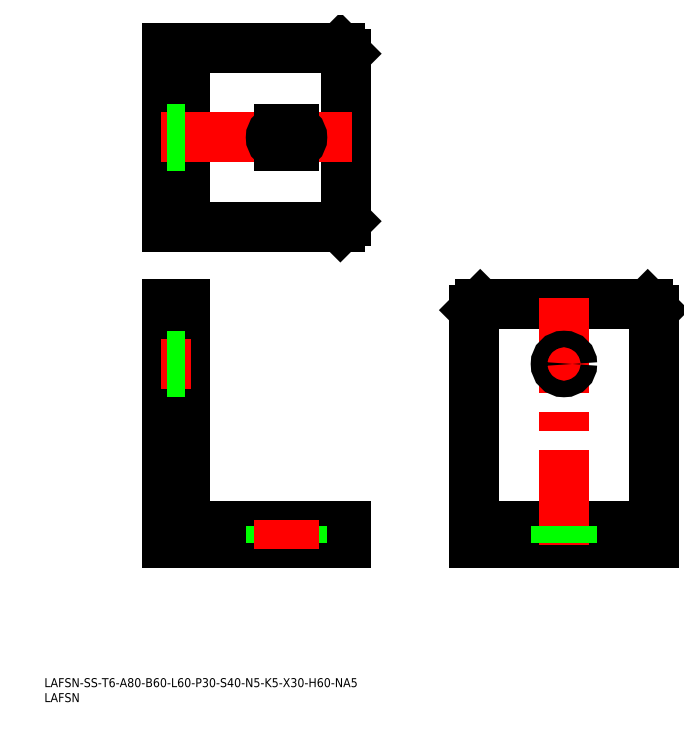
<metadata>
{"format":"dxf","ext":"dxf","renderer":"ezdxf+matplotlib","layout":"modelspace","background":"white","min_lineweight":24,"dpi":150}
</metadata>
<code>
0
SECTION
2
ENTITIES
0
INSERT
8
0
2
*U1
10
0
20
0
30
0
0
INSERT
8
0
2
*U2
10
0
20
0
30
0
0
LINE
8
0
10
40.96
20
53.03
30
0
11
40.96
21
133
31
0
0
LINE
8
0
10
40.96
20
133
30
0
11
46.96
21
133
31
0
0
LINE
8
0
10
101
20
53.03
30
0
11
40.96
21
53.03
31
0
0
LINE
8
0
10
46.96
20
61.03
30
0
11
46.96
21
133
31
0
0
LINE
8
0
10
101
20
59.03
30
0
11
48.96
21
59.03
31
0
0
LINE
8
0
10
101
20
53.03
30
0
11
101
21
59.03
31
0
0
LINE
8
0
10
40.96
20
131
30
0
11
46.96
21
131
31
0
0
LINE
8
0
10
98.96
20
53.03
30
0
11
98.96
21
59.03
31
0
0
ARC
8
0
10
48.96
20
61.03
30
0
40
2
50
180
51
270
0
LINE
8
0
10
143.7
20
53.03
30
0
11
143.7
21
131
31
0
0
LINE
8
0
10
143.7
20
131
30
0
11
145.7
21
133
31
0
0
LINE
8
0
10
145.7
20
133
30
0
11
201.7
21
133
31
0
0
LINE
8
0
10
201.7
20
133
30
0
11
203.7
21
131
31
0
0
LINE
8
0
10
203.7
20
131
30
0
11
203.7
21
53.03
31
0
0
LINE
8
0
10
203.7
20
53.03
30
0
11
143.7
21
53.03
31
0
0
LINE
8
0
10
203.7
20
59.03
30
0
11
143.7
21
59.03
31
0
0
LINE
8
0
10
40.96
20
158.7
30
0
11
98.96
21
158.7
31
0
0
LINE
8
0
10
98.96
20
158.7
30
0
11
101
21
160.7
31
0
0
LINE
8
0
10
101
20
160.7
30
0
11
101
21
216.7
31
0
0
LINE
8
0
10
101
20
216.7
30
0
11
98.96
21
218.7
31
0
0
LINE
8
0
10
98.96
20
218.7
30
0
11
40.96
21
218.7
31
0
0
LINE
8
0
10
40.96
20
218.7
30
0
11
40.96
21
158.7
31
0
0
LINE
8
0
10
46.96
20
218.7
30
0
11
46.96
21
158.7
31
0
0
LINE
8
0
10
145.7
20
59.03
30
0
11
145.7
21
53.03
31
0
0
LINE
8
0
10
201.7
20
59.03
30
0
11
201.7
21
53.03
31
0
0
LINE
8
0
10
46.96
20
216.7
30
0
11
40.96
21
216.7
31
0
0
LINE
8
0
10
46.96
20
160.7
30
0
11
40.96
21
160.7
31
0
0
LINE
8
CENTER
10
173.7
20
135
30
0
11
173.7
21
51.03
31
0
0
LINE
8
CENTER
10
38.96
20
188.7
30
0
11
103
21
188.7
31
0
0
LINE
8
CENTER
10
178.2
20
113
30
0
11
169.2
21
113
31
0
0
CIRCLE
8
0
10
173.7
20
113
30
0
40
2.75
0
LINE
8
CENTER
10
80.96
20
184.2
30
0
11
80.96
21
193.2
31
0
0
LINE
8
0
10
86.21
20
59.03
30
0
11
86.21
21
53.03
31
0
0
LINE
8
0
10
75.71
20
59.03
30
0
11
75.71
21
53.03
31
0
0
LINE
8
CENTER
10
48.96
20
113
30
0
11
38.96
21
113
31
0
0
LINE
8
0
10
40.96
20
115.8
30
0
11
46.96
21
115.8
31
0
0
LINE
8
0
10
40.96
20
110.3
30
0
11
46.96
21
110.3
31
0
0
LINE
8
CENTER
10
78.46
20
184.2
30
0
11
78.46
21
193.2
31
0
0
LINE
8
CENTER
10
83.46
20
184.2
30
0
11
83.46
21
193.2
31
0
0
LINE
8
CENTER
10
83.46
20
51.03
30
0
11
83.46
21
61.03
31
0
0
LINE
8
CENTER
10
78.46
20
51.03
30
0
11
78.46
21
61.03
31
0
0
LINE
8
0
10
40.96
20
191.5
30
0
11
46.96
21
191.5
31
0
0
LINE
8
0
10
171
20
59.03
30
0
11
171
21
53.03
31
0
0
LINE
8
0
10
176.5
20
59.03
30
0
11
176.5
21
53.03
31
0
0
ARC
8
0
10
83.46
20
188.7
30
0
40
2.75
50
270
51
90
0
ARC
8
0
10
78.46
20
188.7
30
0
40
2.75
50
90
51
270
0
LINE
8
0
10
78.46
20
191.5
30
0
11
83.46
21
191.5
31
0
0
LINE
8
0
10
83.46
20
186
30
0
11
78.46
21
186
31
0
0
LINE
8
0
10
40.96
20
186
30
0
11
46.96
21
186
31
0
0
ENDSEC
0
EOF

</code>
